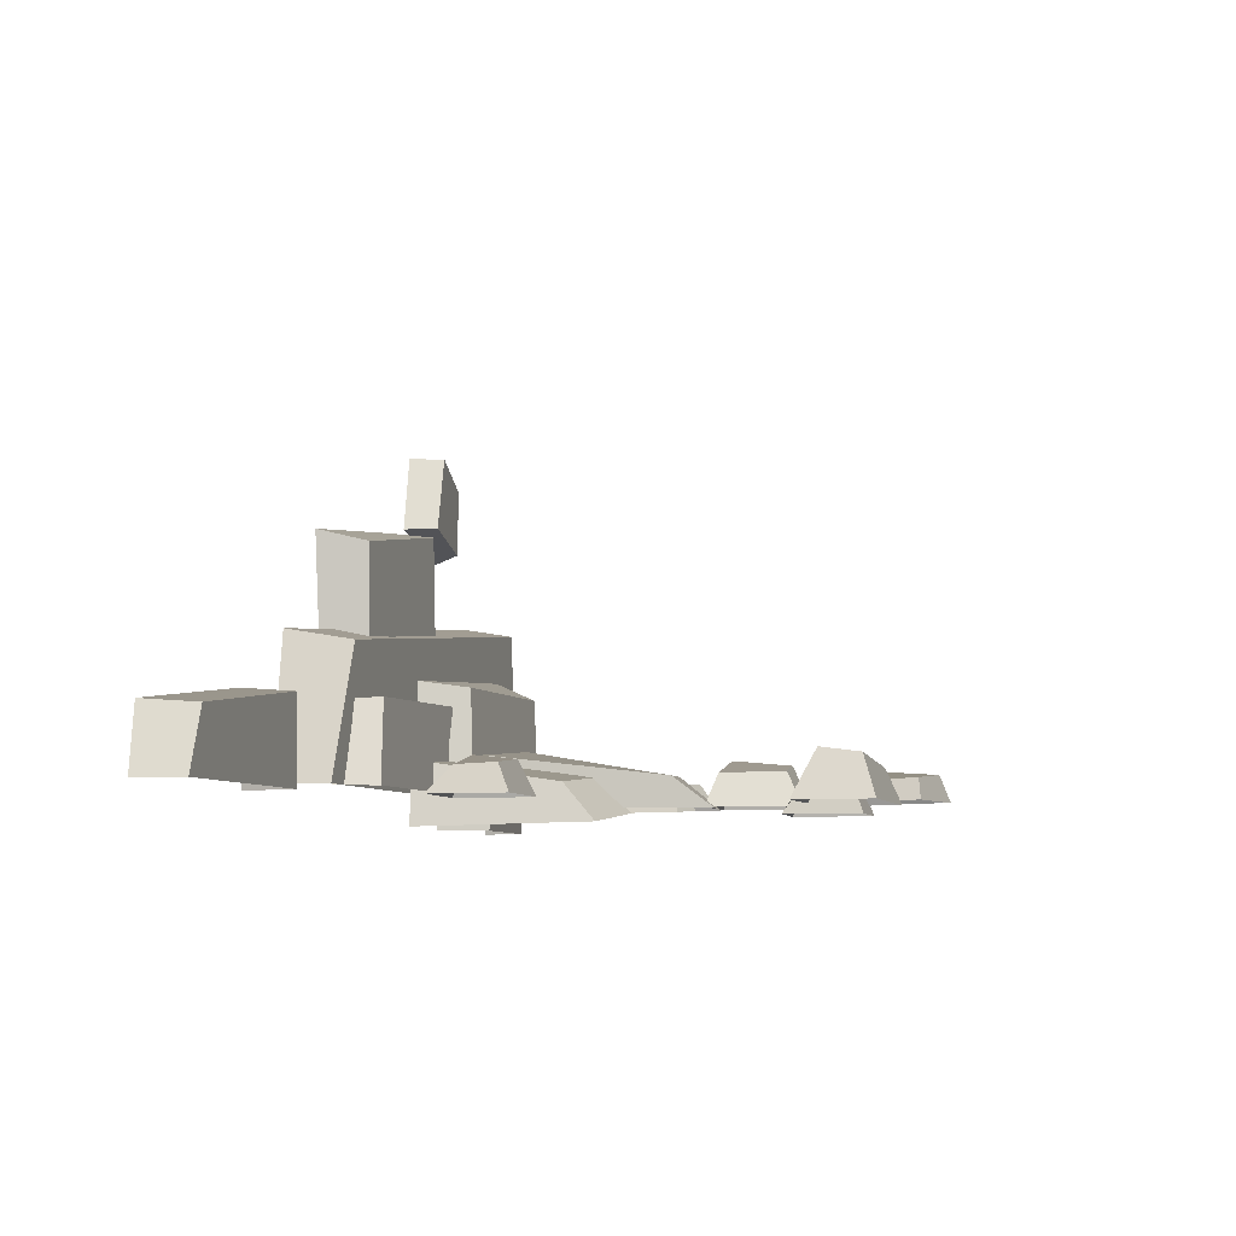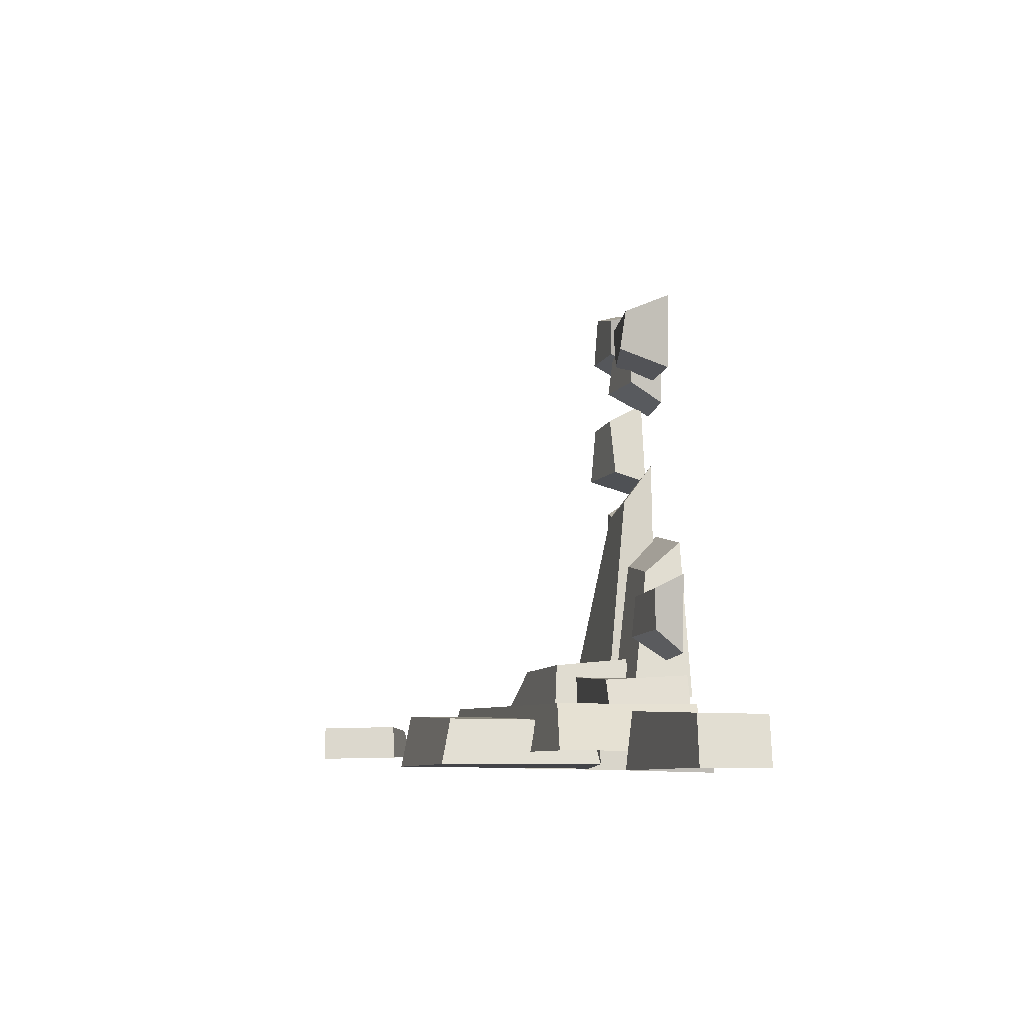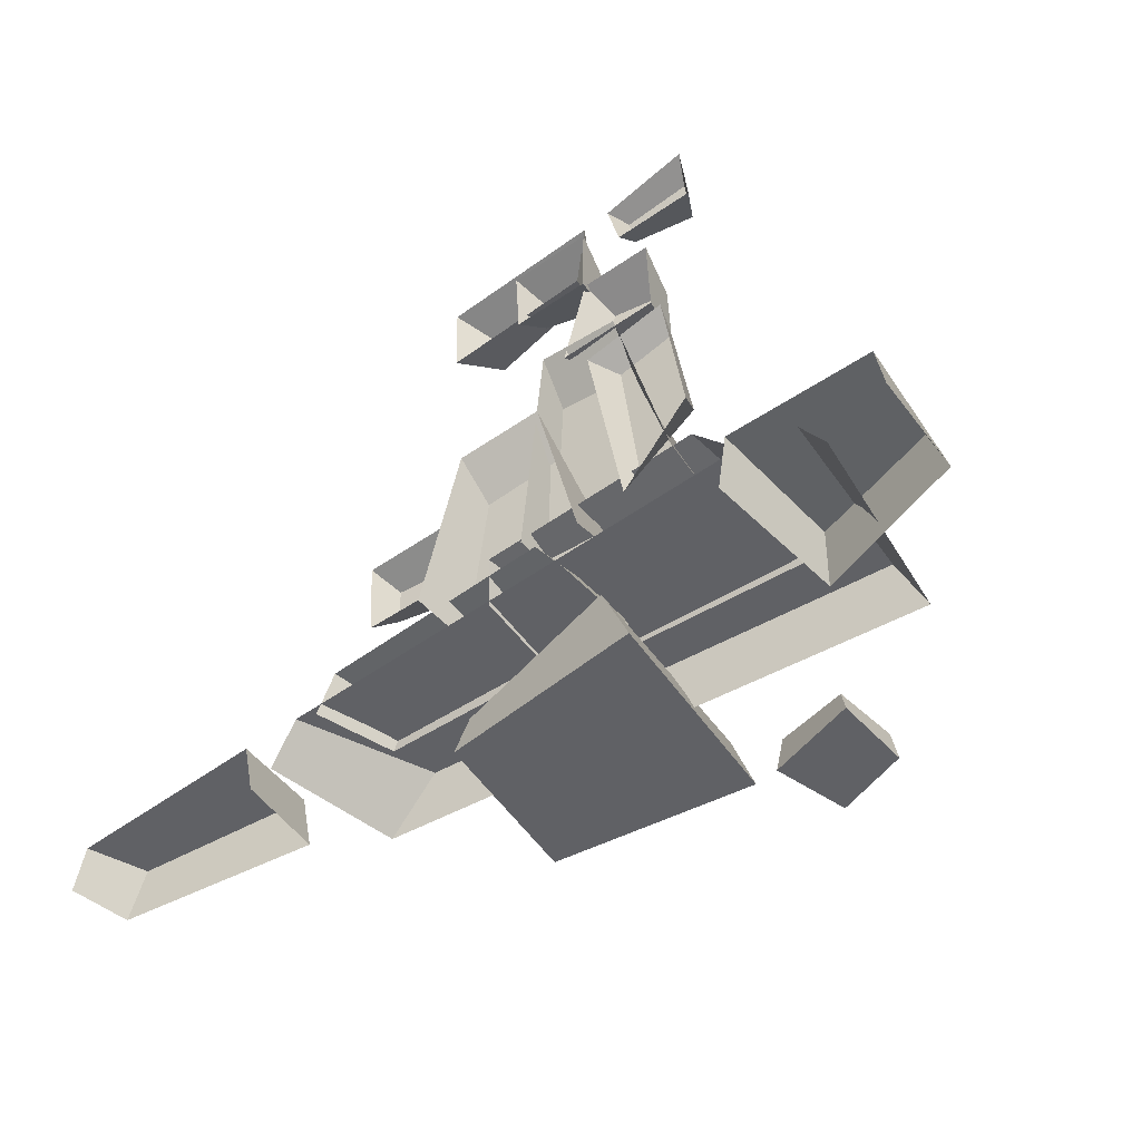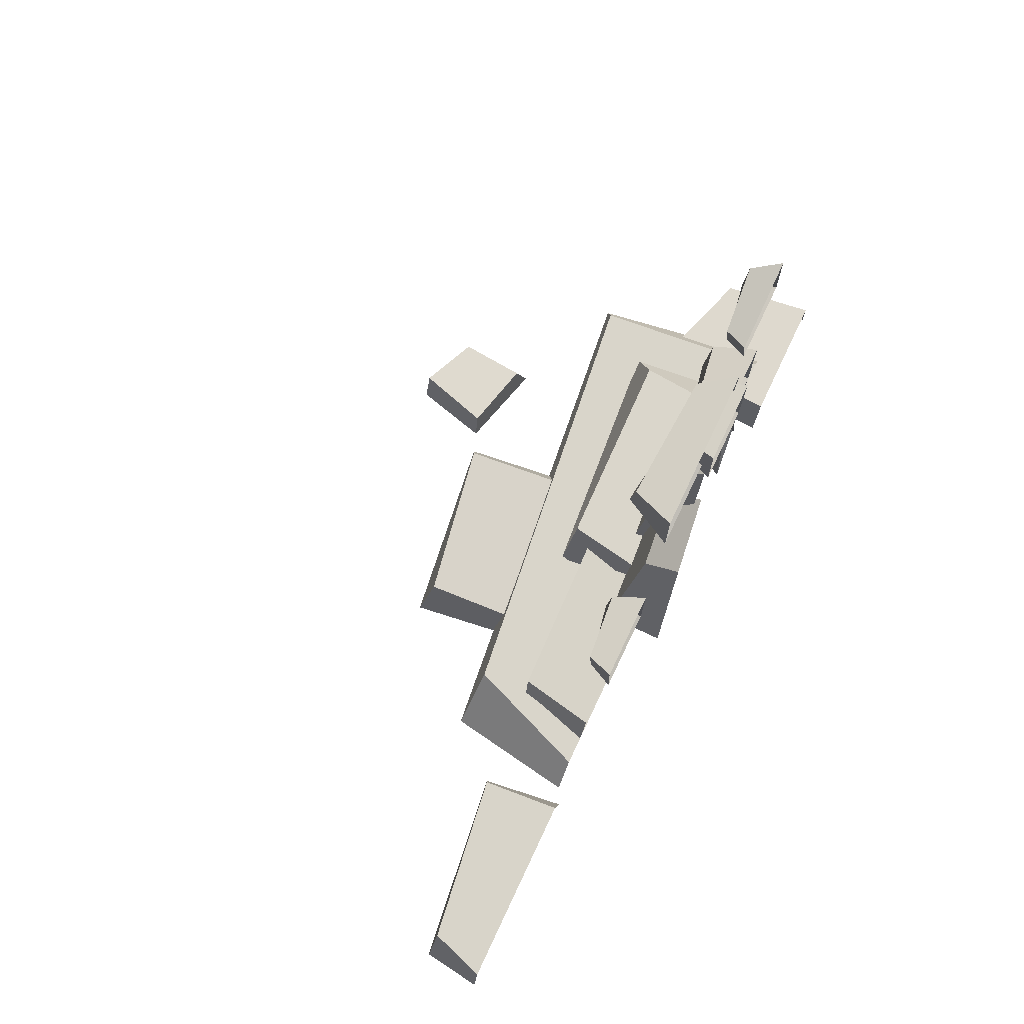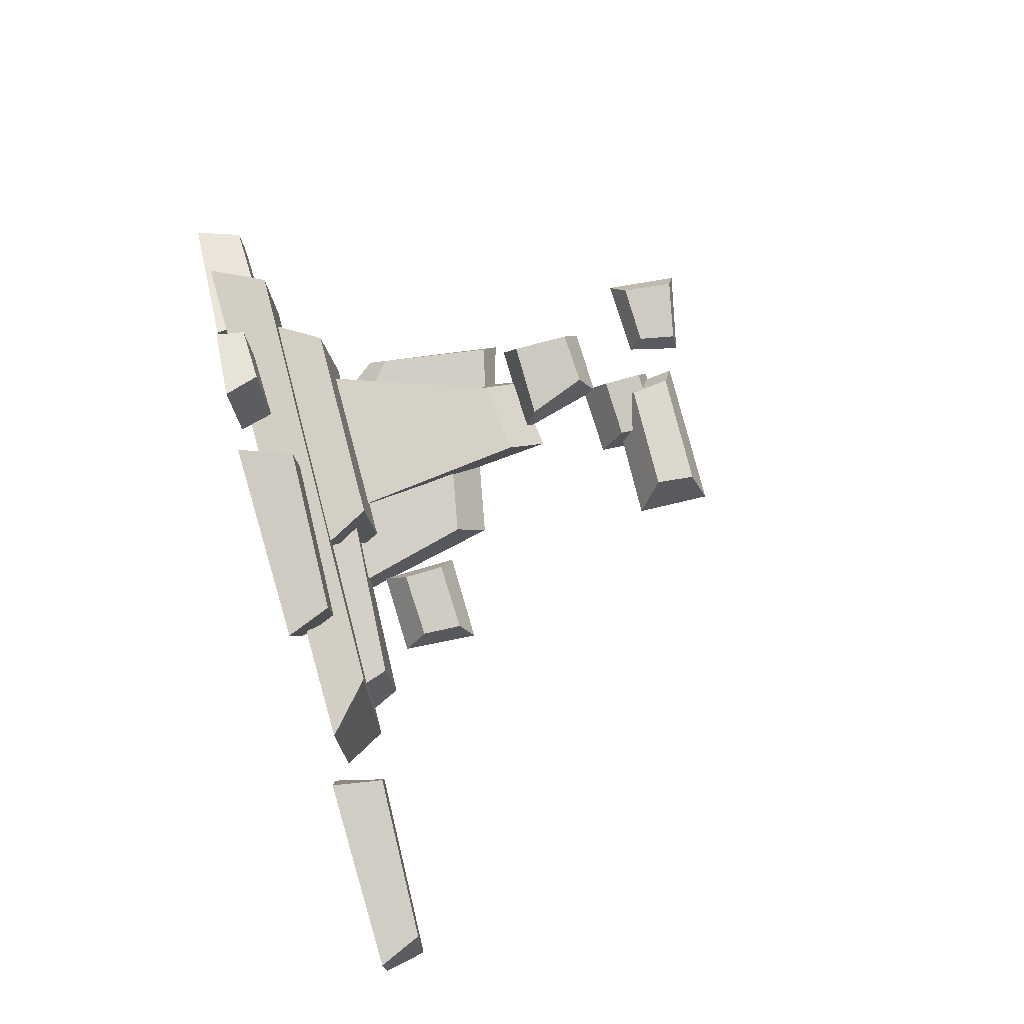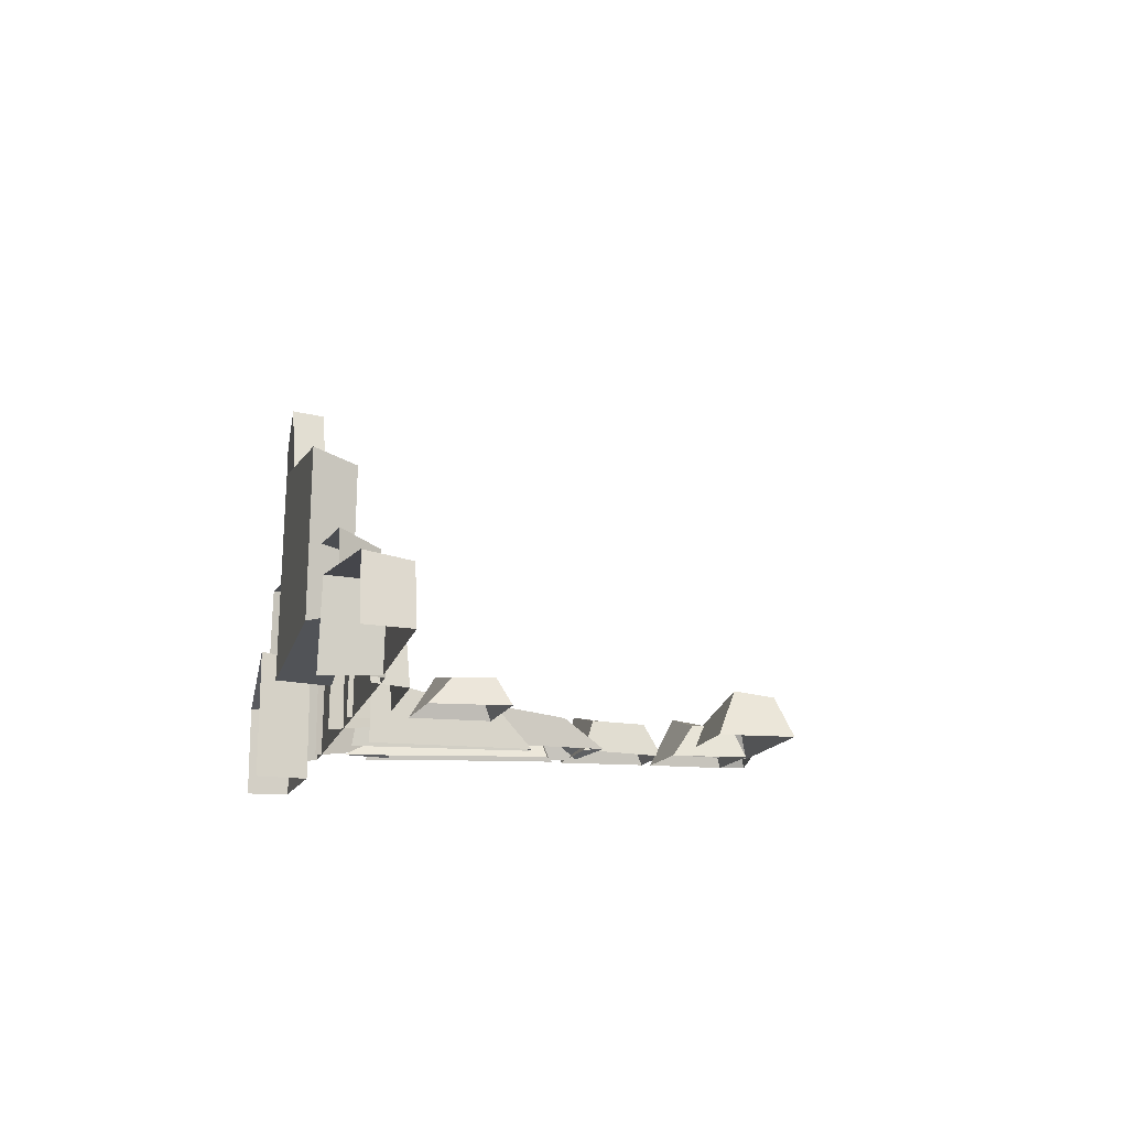
<metadata>
{"format":"obj","ext":"obj","renderer":"f3d","projection":"perspective","resolution":1024,"background":"white","views":[{"elev":-6.9,"azim":104.3,"up":"+Z"},{"elev":-7.0,"azim":83.0,"up":"+Y"},{"elev":-48.4,"azim":-141.3,"up":"+Y"},{"elev":73.8,"azim":115.4,"up":"+Y"},{"elev":78.6,"azim":74.9,"up":"+Z"},{"elev":-13.4,"azim":76.4,"up":"+Z"}]}
</metadata>
<code>
v -1.847 1.099 -1.407
v -2.366 1.56 -1.345
v -1.67 2.565 -1.392
v -2.209 2.697 -1.375
v -1.517 2.624 -1.661
v -2.265 2.851 -1.603
v -1.865 0.5909 -1.661
v -2.465 1.382 -1.603
v 0.8332 1.193 -1.322
v 0.1778 1.156 -1.202
v 0.8548 1.598 -1.307
v 0.1604 1.567 -1.246
v 0.9642 1.731 -1.576
v 0.05265 1.712 -1.576
v 0.9126 0.9586 -1.576
v 0.0668 0.9287 -1.576
v -2.789 0.4281 -0.2793
v -0.2751 0.4281 -0.4793
v -2.562 0.9163 -0.4932
v -0.5415 0.9022 -0.5363
v -2.447 1.001 -1.522
v -0.3508 0.9864 -1.522
v -2.915 0.4281 -1.522
v -0.3806 0.406 -1.522
v 1.796 0.007584 -0.2227
v 2.002 0.004567 -1.522
v 1.287 0.4536 -0.275
v 1.765 0.4408 -1.522
v -3.13 0.5057 0.2263
v -3.299 0.4928 -1.522
v -3.344 -0.02382 0.3324
v -3.635 -0.04598 -1.522
v 1.308 0.345 -0.7802
v 1.521 0.3506 -1.522
v 1.196 0.6848 -0.7606
v 1.345 0.7234 -1.522
v -0.9759 0.8007 -0.709
v -0.851 0.7896 -1.522
v -1.158 0.3506 -0.6818
v -1.145 0.3332 -1.522
v -2.239 0.8841 -1.017
v -0.7352 0.8841 -1.137
v -1.747 2.594 -1.318
v -0.9954 2.685 -1.344
v -1.786 2.989 -1.641
v -1.007 3.086 -1.641
v -2.314 0.8841 -1.641
v -0.7983 0.7805 -1.641
v 0.1262 0.5594 -1.231
v -1.372 0.6855 -1.138
v -0.2438 1.86 -1.426
v -0.9832 1.995 -1.353
v -0.2227 2.17 -1.785
v -0.9865 2.313 -1.689
v 0.1266 0.5531 -1.829
v -1.379 0.5979 -1.639
v 4.227 -0.1421 -1.008
v 4.306 -0.1451 -1.593
v 4.032 0.304 -1.031
v 4.215 0.2911 -1.593
v 2.334 0.356 -0.8058
v 2.269 0.3432 -1.593
v 2.251 -0.1735 -0.758
v 2.139 -0.1957 -1.593
v -4.252 -0.1421 -0.8367
v -4.306 -0.1451 -1.776
v -4.119 0.304 -0.8745
v -4.244 0.2911 -1.776
v -2.959 0.356 -0.5121
v -2.914 0.3432 -1.776
v -2.902 -0.1735 -0.4354
v -2.826 -0.1957 -1.776
v -1.855 4.485 -1.36
v -2.437 4.459 -1.262
v -1.783 4.856 -1.348
v -2.393 4.979 -1.298
v -1.693 4.885 -1.56
v -2.532 5.069 -1.56
v -1.815 4.364 -1.56
v -2.602 4.336 -1.56
v -1.243 4.224 -1.306
v -0.1256 4.188 -1.156
v -1.28 4.616 -1.288
v -0.09591 4.586 -1.211
v -1.466 4.745 -1.622
v 0.08772 4.726 -1.622
v -1.378 3.997 -1.622
v 0.06359 3.968 -1.622
v -0.841 3.974 -1.399
v -1.416 3.938 -1.249
v -0.8221 4.365 -1.381
v -1.431 4.336 -1.304
v -0.7261 4.494 -1.715
v -1.525 4.476 -1.715
v -0.7714 3.747 -1.715
v -1.513 3.718 -1.715
v -1.32 3.062 -1.306
v -2.058 3.043 -1.156
v -1.55 3.663 -1.288
v -2.071 3.624 -1.211
v -1.468 3.828 -1.622
v -2.152 3.805 -1.622
v -1.231 2.943 -1.622
v -2.183 2.927 -1.622
v -2.189 -0.03316 0.8593
v -2.205 -0.03499 1.626
v -2.112 0.2385 0.9401
v -2.171 0.2307 1.589
v -1.41 0.2702 1.108
v -1.617 0.2624 1.824
v -1.332 -0.05228 1.097
v -1.521 -0.06578 1.829
v 0.7992 -0.1179 0.7791
v 0.5842 -0.1209 -0.807
v 0.6059 0.323 0.6799
v 0.5217 0.3103 -0.7016
v -0.9853 0.3744 0.9467
v -1.184 0.3617 -1.083
v -1.153 -0.149 1.037
v -1.397 -0.1709 -1.009
f 1 3 4 2
f 3 5 6 4
f 7 1 2 8
f 2 4 6 8
f 7 5 3 1
f 9 11 12 10
f 11 13 14 12
f 15 9 10 16
f 10 12 14 16
f 15 13 11 9
f 17 18 20 19
f 19 20 22 21
f 18 24 22 20
f 23 17 19 21
f 25 26 28 27
f 27 28 30 29
f 29 30 32 31
f 31 25 27 29
f 33 34 36 35
f 35 36 38 37
f 37 38 40 39
f 39 33 35 37
f 41 42 44 43
f 43 44 46 45
f 42 48 46 44
f 47 41 43 45
f 49 51 52 50
f 51 53 54 52
f 50 52 54 56
f 55 53 51 49
f 57 58 60 59
f 59 60 62 61
f 61 62 64 63
f 63 57 59 61
f 65 67 68 66
f 67 69 70 68
f 69 71 72 70
f 71 69 67 65
f 73 75 76 74
f 75 77 78 76
f 79 73 74 80
f 74 76 78 80
f 79 77 75 73
f 81 82 84 83
f 83 84 86 85
f 87 88 82 81
f 82 88 86 84
f 87 81 83 85
f 89 91 92 90
f 91 93 94 92
f 95 89 90 96
f 90 92 94 96
f 95 93 91 89
f 97 99 100 98
f 99 101 102 100
f 103 97 98 104
f 98 100 102 104
f 103 101 99 97
f 105 106 108 107
f 107 108 110 109
f 109 110 112 111
f 111 112 106 105
f 106 112 110 108
f 111 105 107 109
f 113 114 116 115
f 115 116 118 117
f 117 118 120 119
f 119 120 114 113
f 114 120 118 116
f 119 113 115 117

</code>
